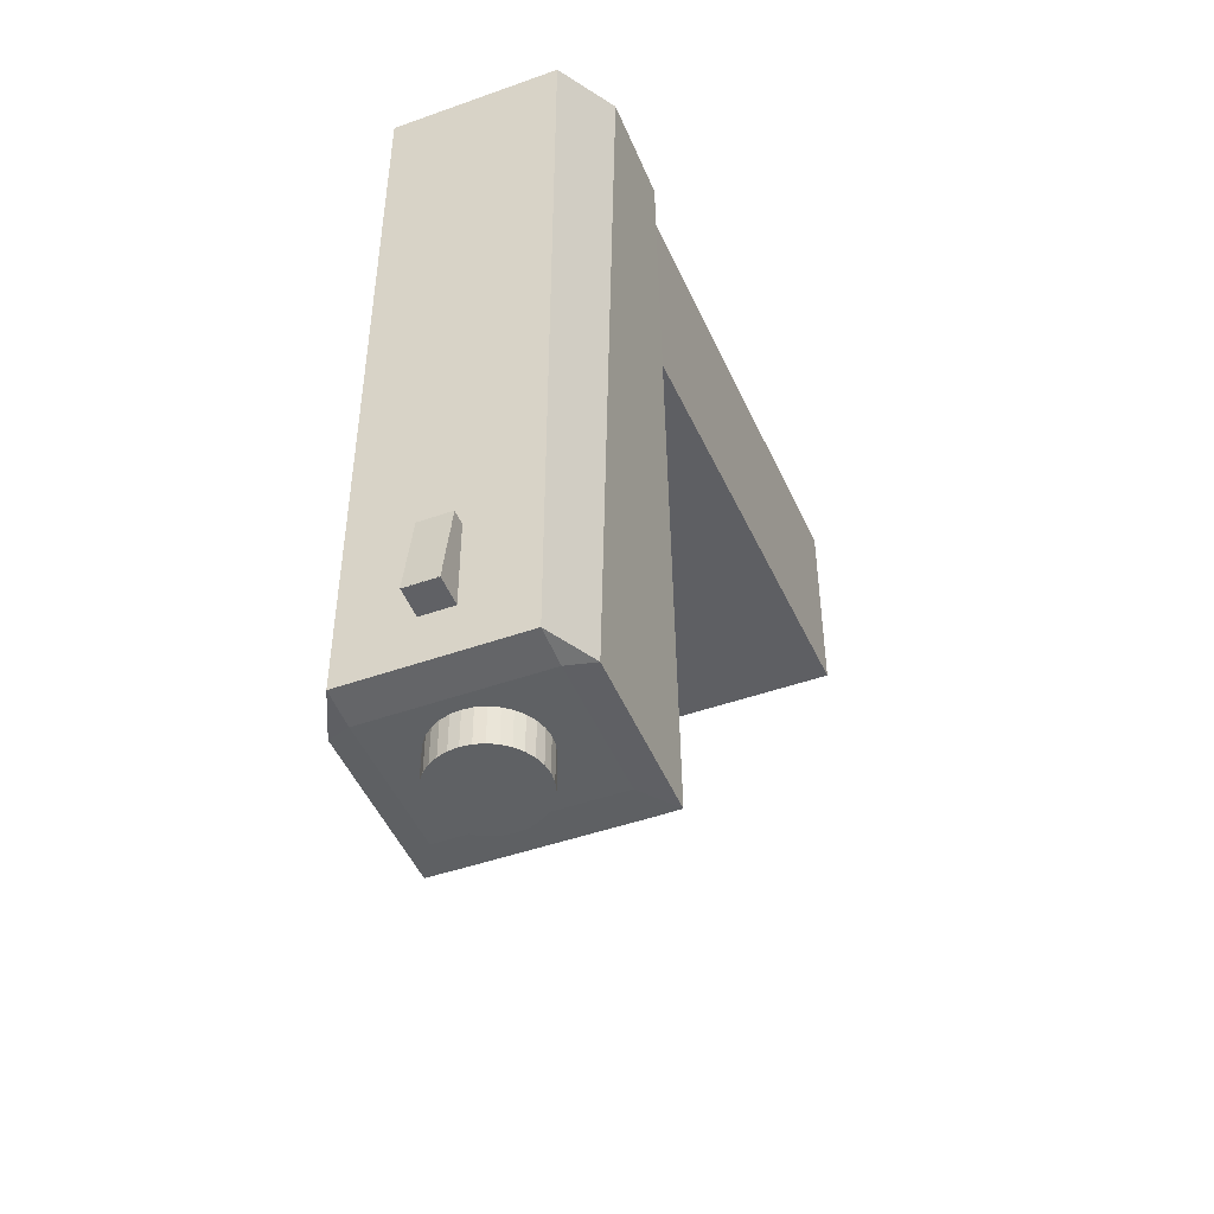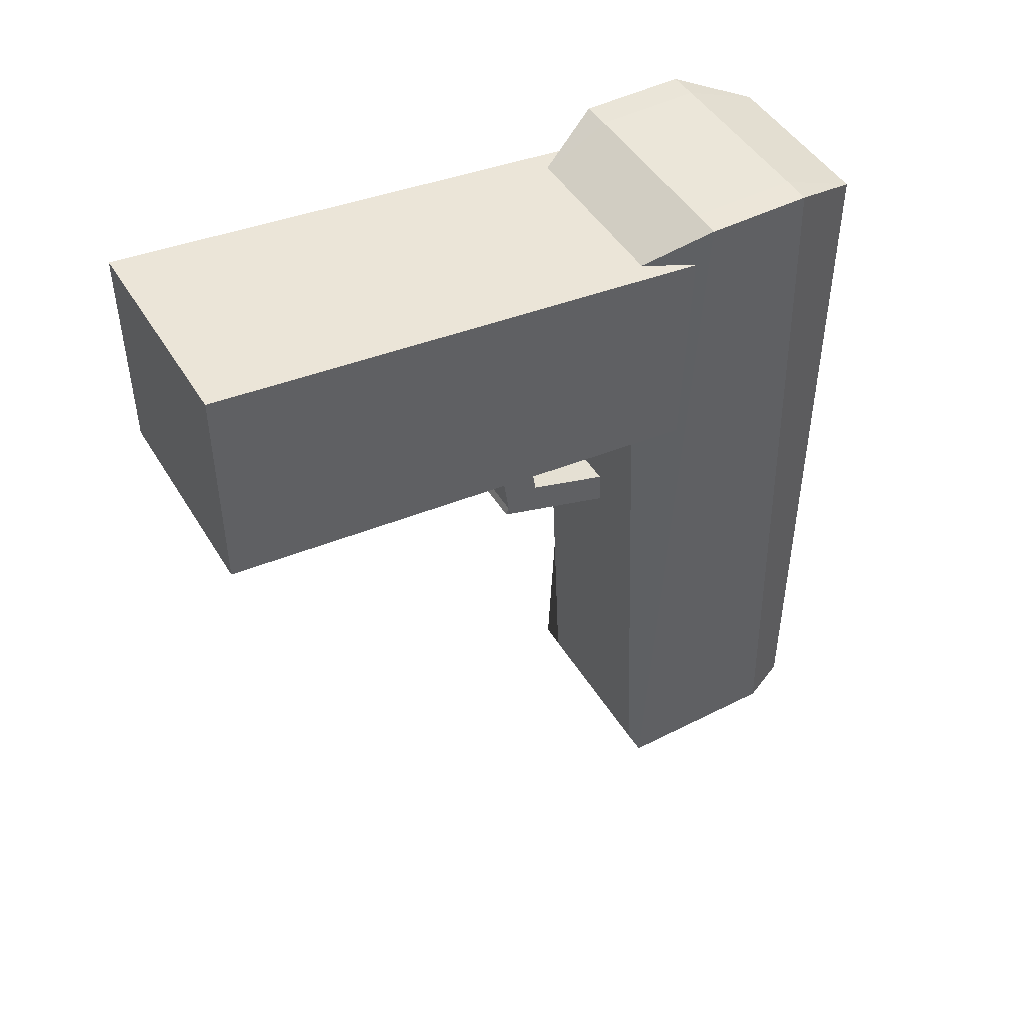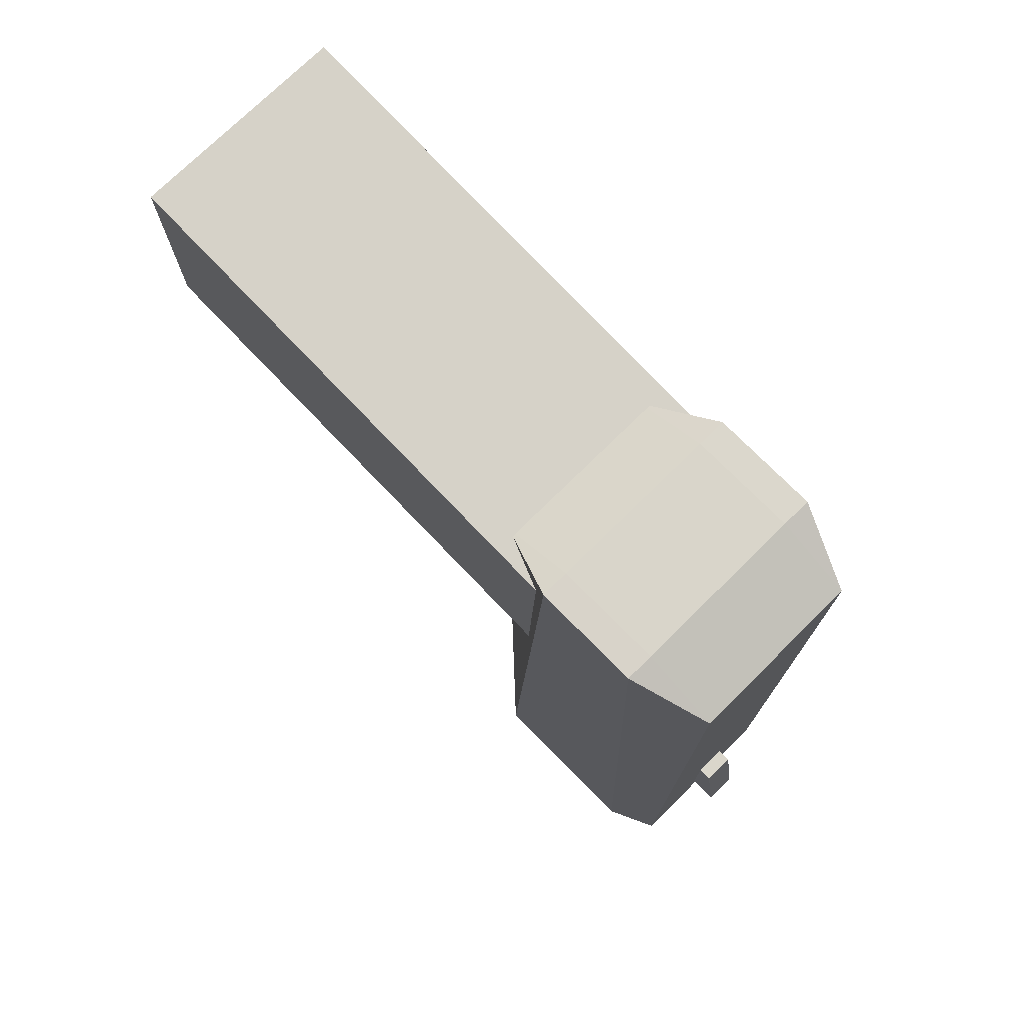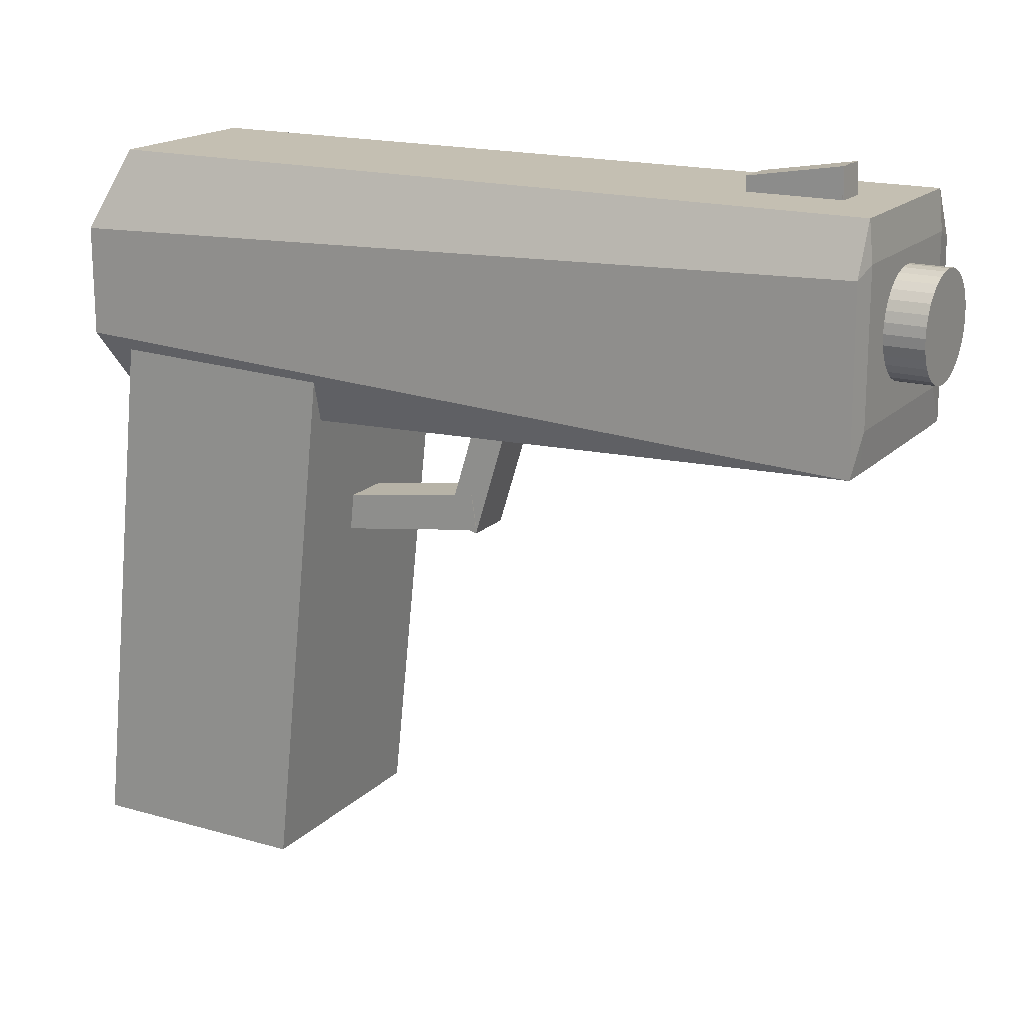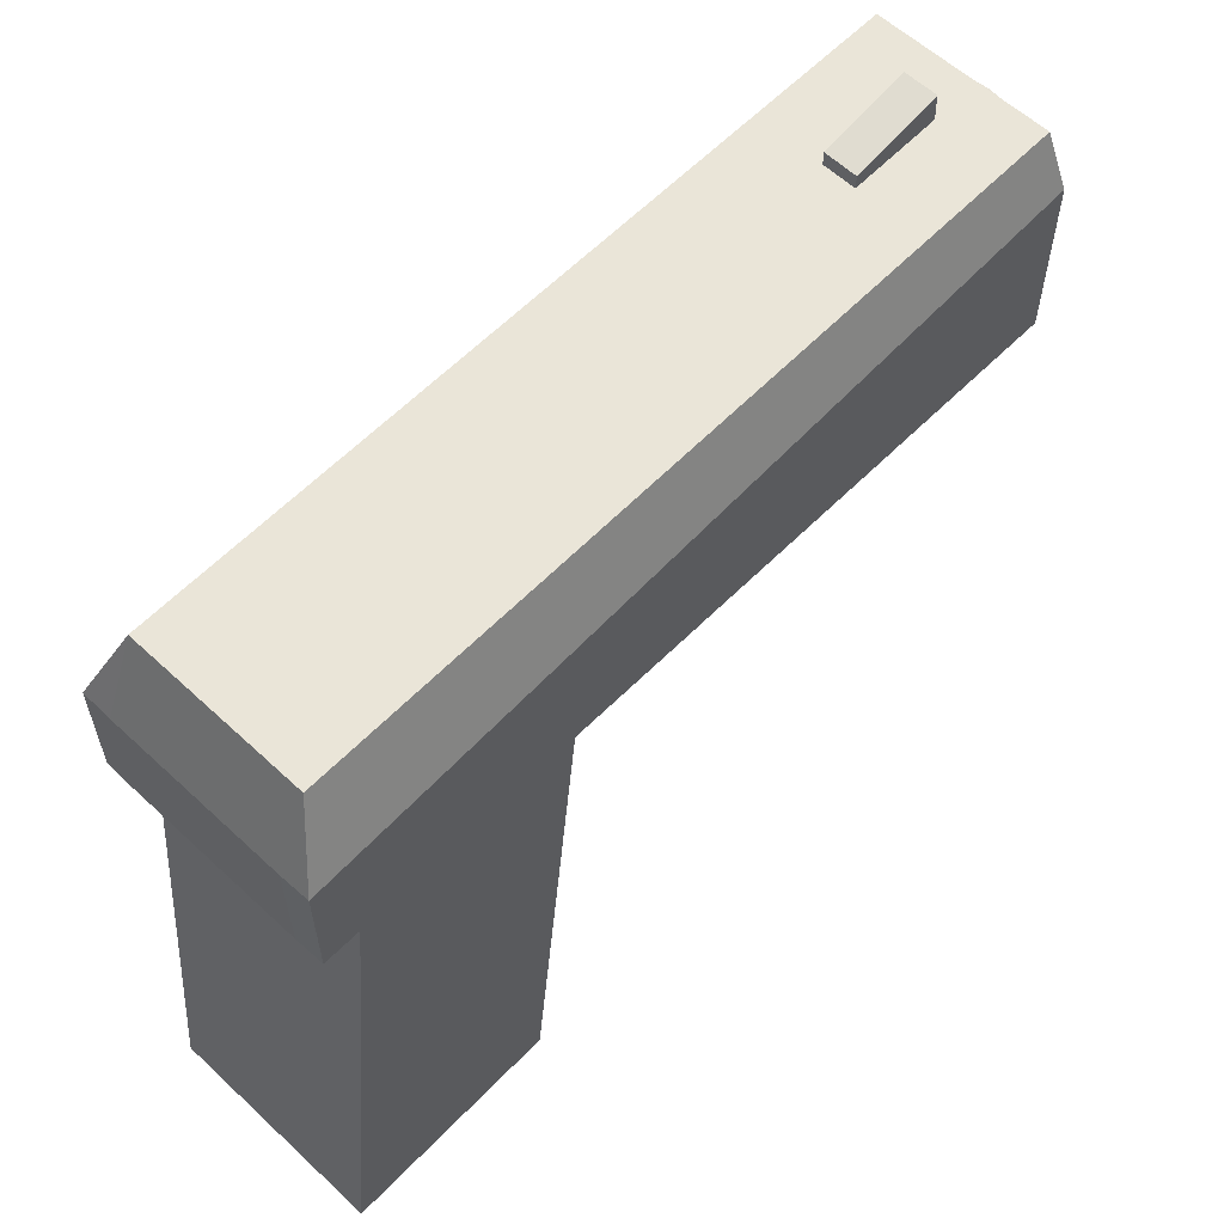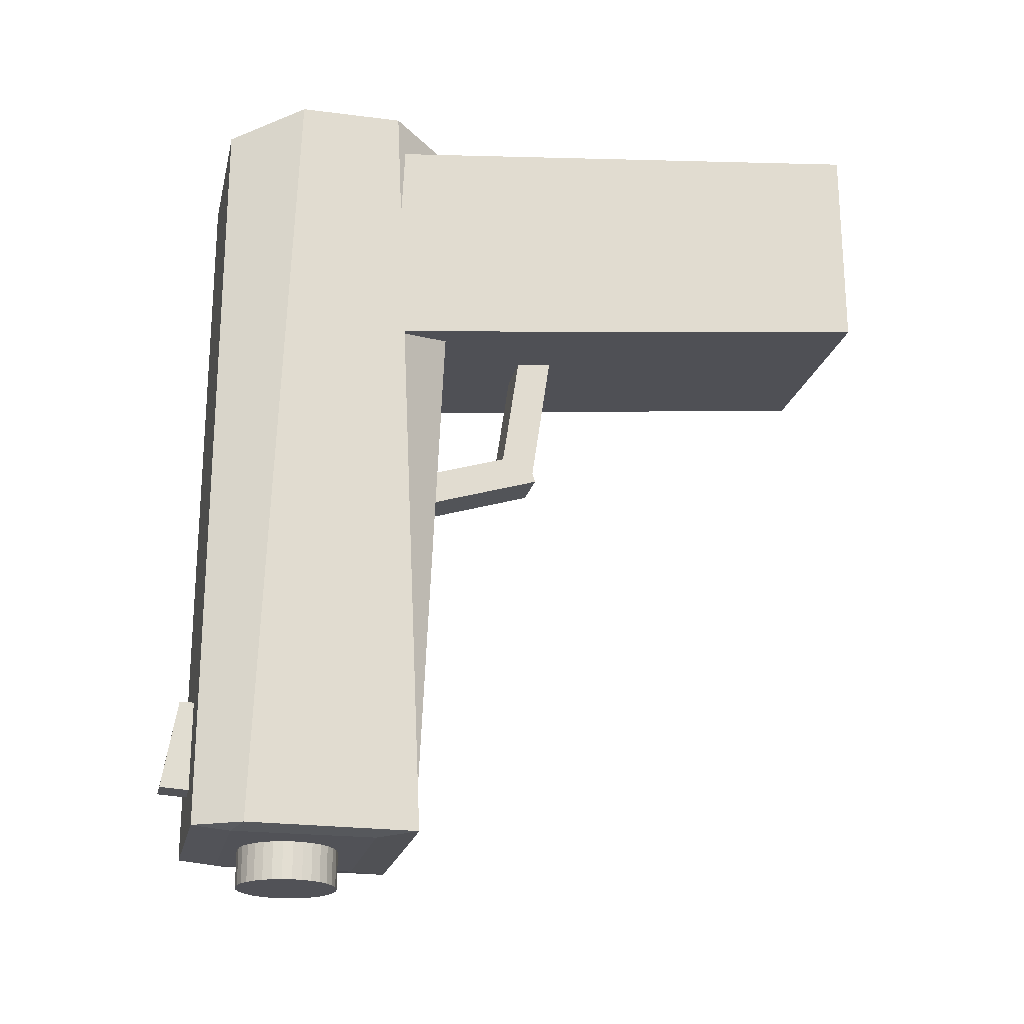
<metadata>
{"format":"obj","ext":"obj","renderer":"f3d","projection":"perspective","resolution":1024,"background":"white","views":[{"elev":-46.7,"azim":-158.0,"up":"+Z"},{"elev":46.7,"azim":60.2,"up":"+Z"},{"elev":74.4,"azim":135.4,"up":"+Z"},{"elev":17.6,"azim":119.4,"up":"+Y"},{"elev":59.4,"azim":43.6,"up":"+Y"},{"elev":-21.5,"azim":-102.7,"up":"+Z"}]}
</metadata>
<code>
o Cube
v 1 4.116 -1.022
v 1 -0.6686 -0.5076
v 1 4.116 0.9781
v 1 -0.6686 1.492
v -1 4.116 -1.022
v -1 -0.6686 -0.5076
v -1 4.116 0.9781
v -1 -0.6686 1.492
v -0.773 3.432 1.005
v -0.773 4.087 1.354
v -1.041 4.087 1.348
v -0.773 5.047 1.354
v -0.773 5.738 1.063
v -1.041 5.047 1.348
v -0.773 3.738 -5.937
v -1.012 3.742 -5.937
v -0.773 4.087 -5.961
v -0.773 5.738 -5.927
v -0.773 5.389 -5.961
v -1.012 5.297 -5.927
v 0.7909 3.432 1.005
v 1.045 4.087 1.348
v 0.7909 4.087 1.354
v 0.7909 5.738 1.063
v 0.7909 5.047 1.354
v 1.045 5.047 1.348
v 0.7909 3.738 -5.937
v 0.7909 4.087 -5.961
v 0.999 3.742 -5.937
v 0.7909 5.738 -5.927
v 0.999 5.297 -5.927
v 0.7909 5.389 -5.961
v 0.01383 4.327 -4.619
v 0.01383 4.326 -6.302
v 0.1049 4.336 -4.619
v 0.1049 4.335 -6.302
v 0.1924 4.363 -4.62
v 0.1924 4.361 -6.302
v 0.2731 4.406 -4.62
v 0.2731 4.405 -6.302
v 0.3438 4.464 -4.62
v 0.3438 4.463 -6.303
v 0.4019 4.535 -4.62
v 0.4019 4.533 -6.303
v 0.445 4.615 -4.62
v 0.445 4.614 -6.303
v 0.4715 4.703 -4.621
v 0.4715 4.701 -6.303
v 0.4805 4.794 -4.621
v 0.4805 4.793 -6.304
v 0.4715 4.885 -4.621
v 0.4715 4.884 -6.304
v 0.445 4.972 -4.621
v 0.445 4.971 -6.304
v 0.4019 5.053 -4.622
v 0.4019 5.052 -6.304
v 0.3438 5.124 -4.622
v 0.3438 5.123 -6.305
v 0.2731 5.182 -4.622
v 0.2731 5.181 -6.305
v 0.1924 5.225 -4.622
v 0.1924 5.224 -6.305
v 0.1049 5.252 -4.622
v 0.1049 5.25 -6.305
v 0.01383 5.261 -4.622
v 0.01383 5.259 -6.305
v -0.07721 5.252 -4.622
v -0.07721 5.25 -6.305
v -0.1648 5.225 -4.622
v -0.1648 5.224 -6.305
v -0.2454 5.182 -4.622
v -0.2454 5.181 -6.305
v -0.3162 5.124 -4.622
v -0.3162 5.123 -6.305
v -0.3742 5.053 -4.622
v -0.3742 5.052 -6.304
v -0.4173 4.972 -4.621
v -0.4173 4.971 -6.304
v -0.4439 4.885 -4.621
v -0.4439 4.884 -6.304
v -0.4528 4.794 -4.621
v -0.4528 4.793 -6.304
v -0.4439 4.703 -4.621
v -0.4439 4.701 -6.303
v -0.4173 4.615 -4.62
v -0.4173 4.614 -6.303
v -0.3742 4.535 -4.62
v -0.3742 4.533 -6.303
v -0.3162 4.464 -4.62
v -0.3162 4.463 -6.303
v -0.2454 4.406 -4.62
v -0.2454 4.405 -6.302
v -0.1648 4.363 -4.62
v -0.1648 4.361 -6.302
v -0.07721 4.336 -4.619
v -0.07721 4.335 -6.302
v 0.139 4.666 -4.723
v 0.1513 5.868 -4.641
v 0.139 4.666 -5.534
v 0.1513 6.004 -5.451
v -0.1584 4.666 -4.723
v -0.1461 5.868 -4.641
v -0.1584 4.666 -5.534
v -0.1461 6.004 -5.451
v -0.2349 2.572 -1.867
v -0.2349 3.767 -2.232
v -0.2349 2.484 -2.155
v -0.2349 3.679 -2.52
v 0.2099 2.572 -1.867
v 0.2099 3.767 -2.232
v 0.2099 2.484 -2.155
v 0.2099 3.679 -2.52
v -0.2168 2.521 -2.162
v -0.2168 2.23 -0.1834
v -0.2168 2.836 -2.116
v -0.2168 2.545 -0.1369
v 0.219 2.521 -2.162
v 0.219 2.23 -0.1834
v 0.219 2.836 -2.116
v 0.219 2.545 -0.1369
f 1 5 7 3
f 4 3 7 8
f 8 7 5 6
f 6 2 4 8
f 2 1 3 4
f 6 5 1 2
f 23 25 12 10
f 29 31 26 22
f 30 18 13 24
f 11 14 20 16
f 17 19 32 28
f 9 10 11
f 12 13 14
f 15 16 17
f 18 19 20
f 21 22 23
f 24 25 26
f 27 28 29
f 30 31 32
f 15 9 11 16
f 10 12 14 11
f 13 18 20 14
f 19 17 16 20
f 27 15 17 28
f 18 30 32 19
f 31 29 28 32
f 21 27 29 22
f 30 24 26 31
f 25 23 22 26
f 9 21 23 10
f 24 13 12 25
f 15 27 21 9
f 33 34 36 35
f 35 36 38 37
f 37 38 40 39
f 39 40 42 41
f 41 42 44 43
f 43 44 46 45
f 45 46 48 47
f 47 48 50 49
f 49 50 52 51
f 51 52 54 53
f 53 54 56 55
f 55 56 58 57
f 57 58 60 59
f 59 60 62 61
f 61 62 64 63
f 63 64 66 65
f 65 66 68 67
f 67 68 70 69
f 69 70 72 71
f 71 72 74 73
f 73 74 76 75
f 75 76 78 77
f 77 78 80 79
f 79 80 82 81
f 81 82 84 83
f 83 84 86 85
f 85 86 88 87
f 87 88 90 89
f 89 90 92 91
f 91 92 94 93
f 36 34 96 94 92 90 88 86 84 82 80 78 76 74 72 70 68 66 64 62 60 58 56 54 52 50 48 46 44 42 40 38
f 93 94 96 95
f 95 96 34 33
f 33 35 37 39 41 43 45 47 49 51 53 55 57 59 61 63 65 67 69 71 73 75 77 79 81 83 85 87 89 91 93 95
f 97 98 100 99
f 99 100 104 103
f 103 104 102 101
f 101 102 98 97
f 99 103 101 97
f 104 100 98 102
f 105 106 108 107
f 107 108 112 111
f 111 112 110 109
f 109 110 106 105
f 107 111 109 105
f 112 108 106 110
f 113 114 116 115
f 115 116 120 119
f 119 120 118 117
f 117 118 114 113
f 115 119 117 113
f 120 116 114 118
o Cube.001
v -0.1448 4.865 -4.645
v -0.1456 5.869 -4.636
v -0.1448 4.865 -5.474
v -0.1456 6.004 -5.446
v 0.1387 4.865 -4.645
v 0.1538 5.867 -4.632
v 0.1387 4.865 -5.474
v 0.1538 6.004 -5.446
f 121 122 124 123
f 123 124 128 127
f 127 128 126 125
f 125 126 122 121
f 123 127 125 121
f 128 124 122 126

</code>
